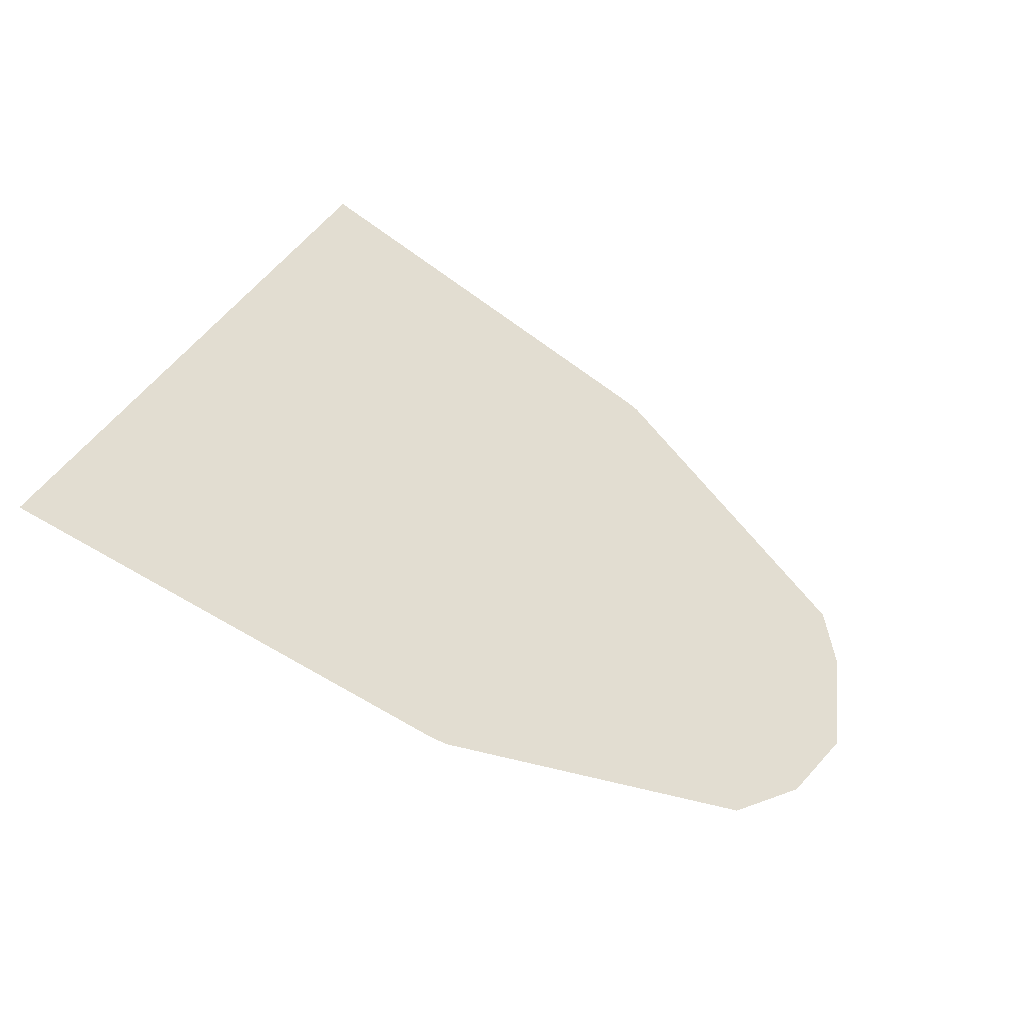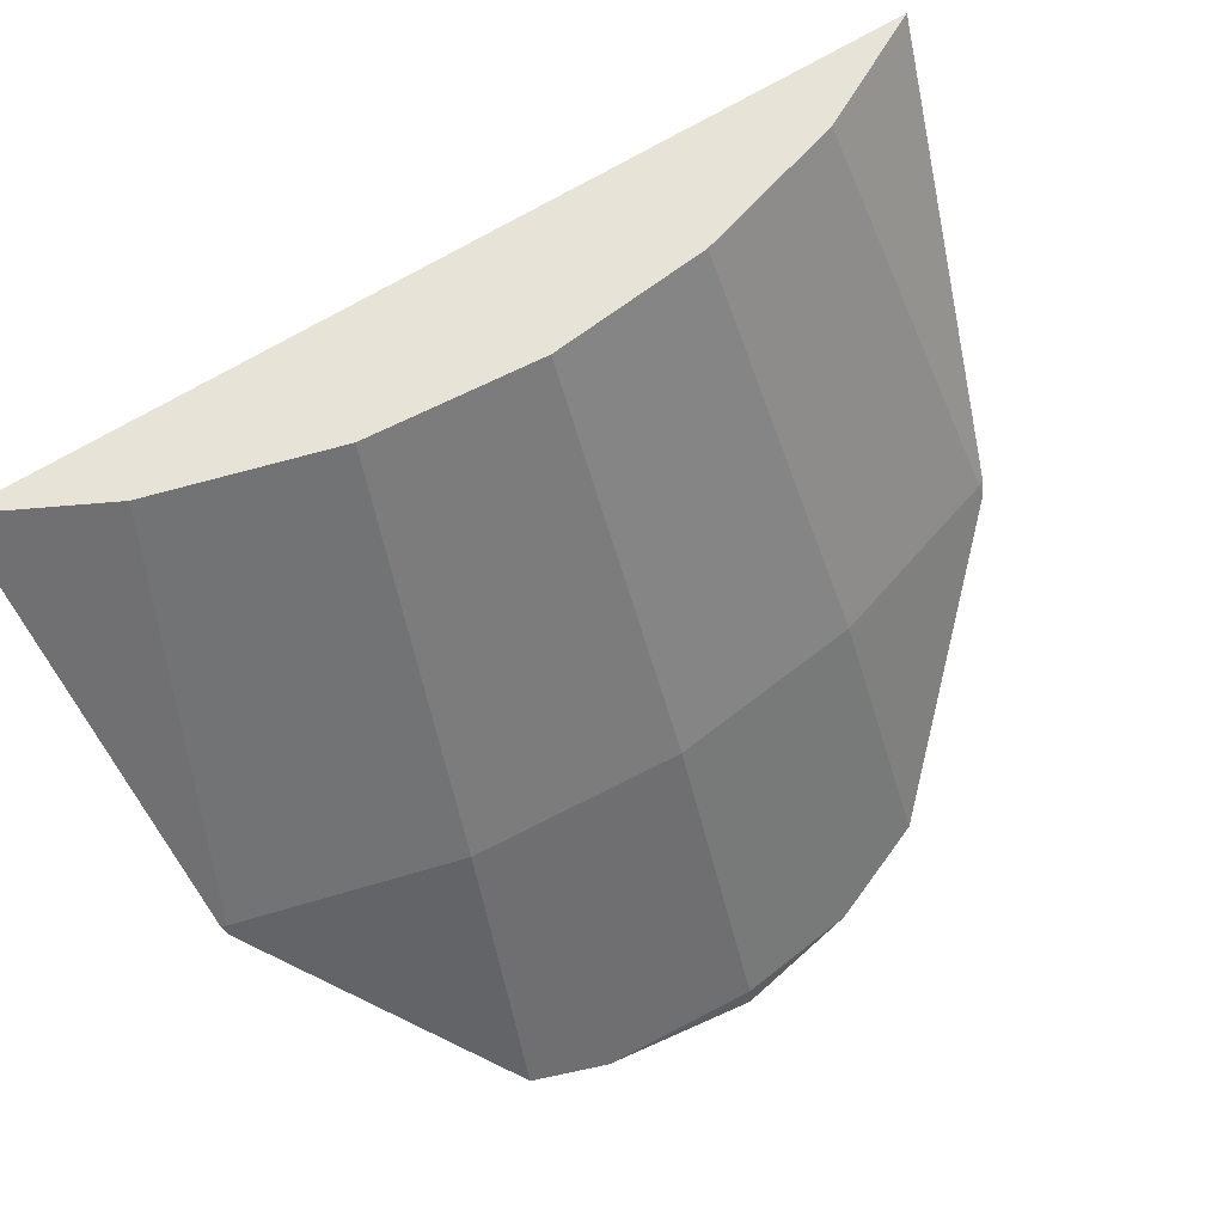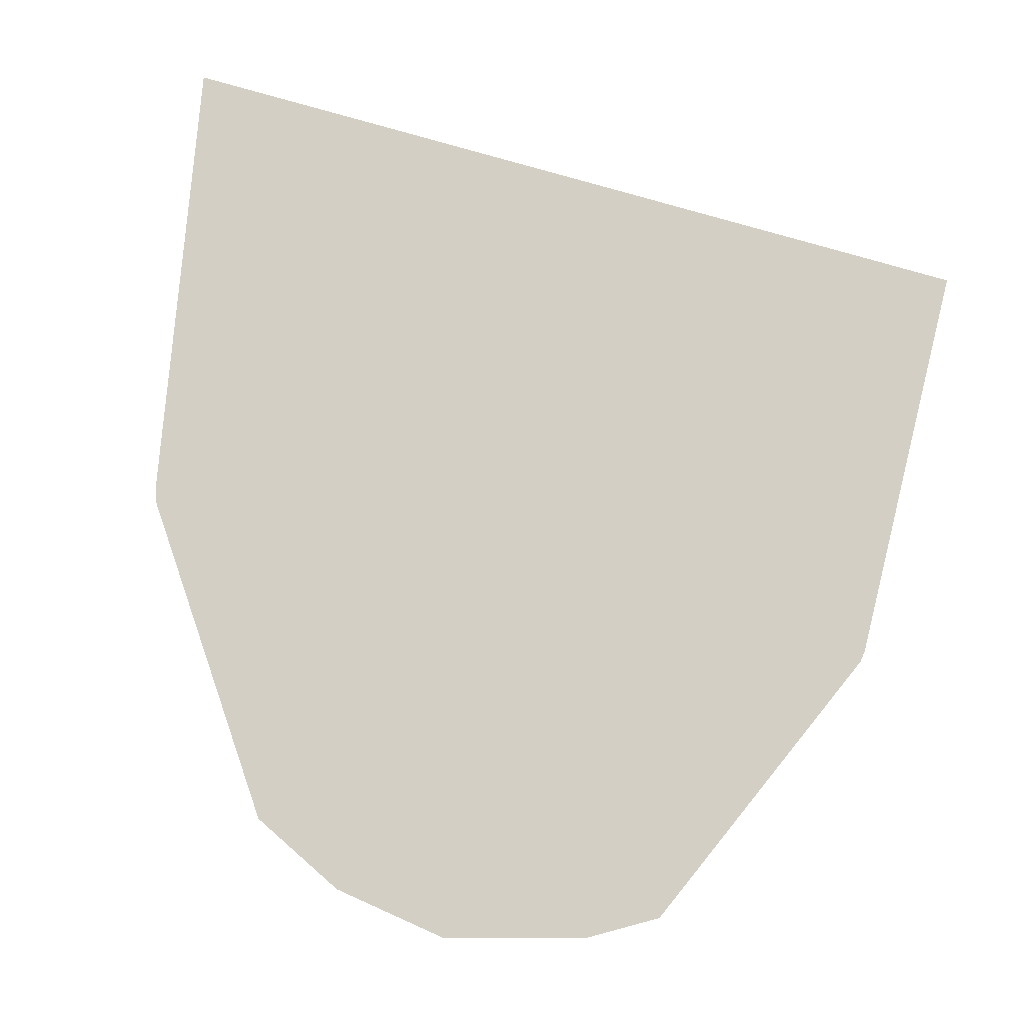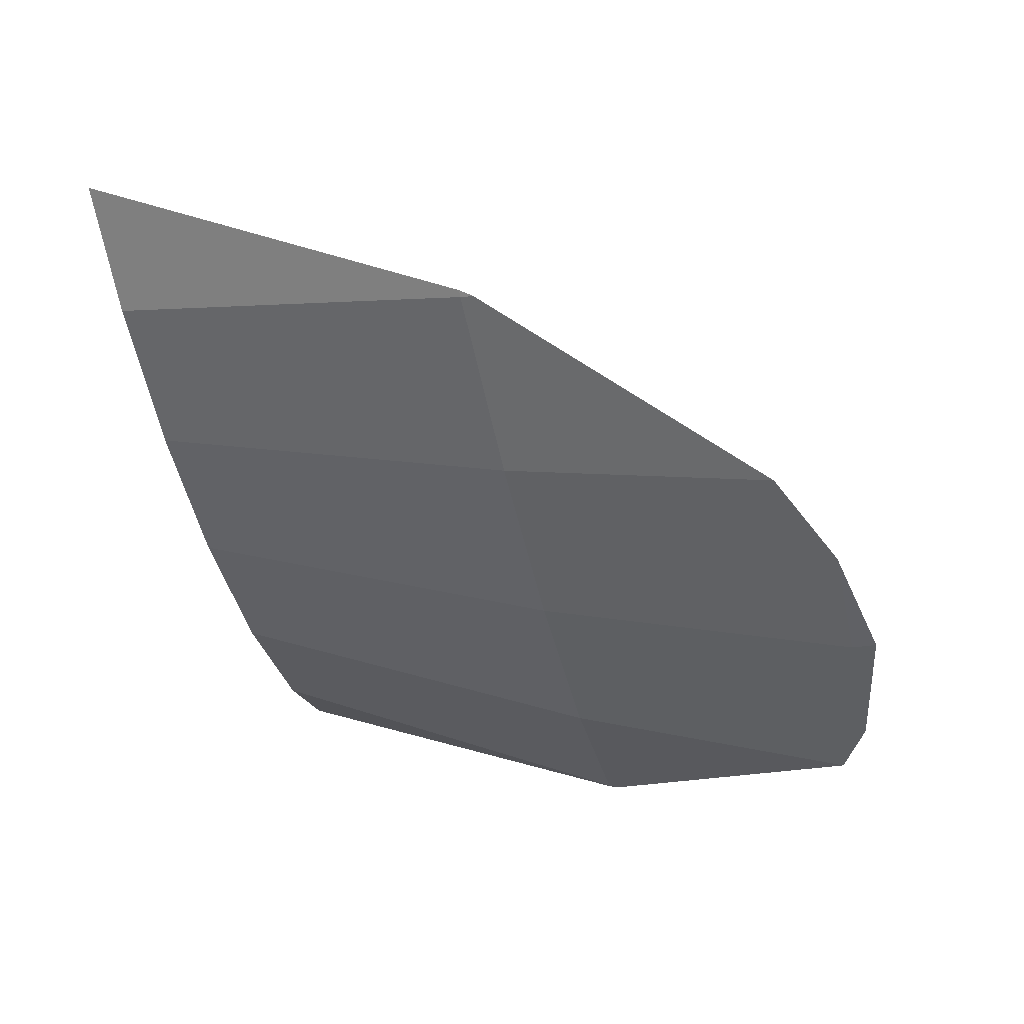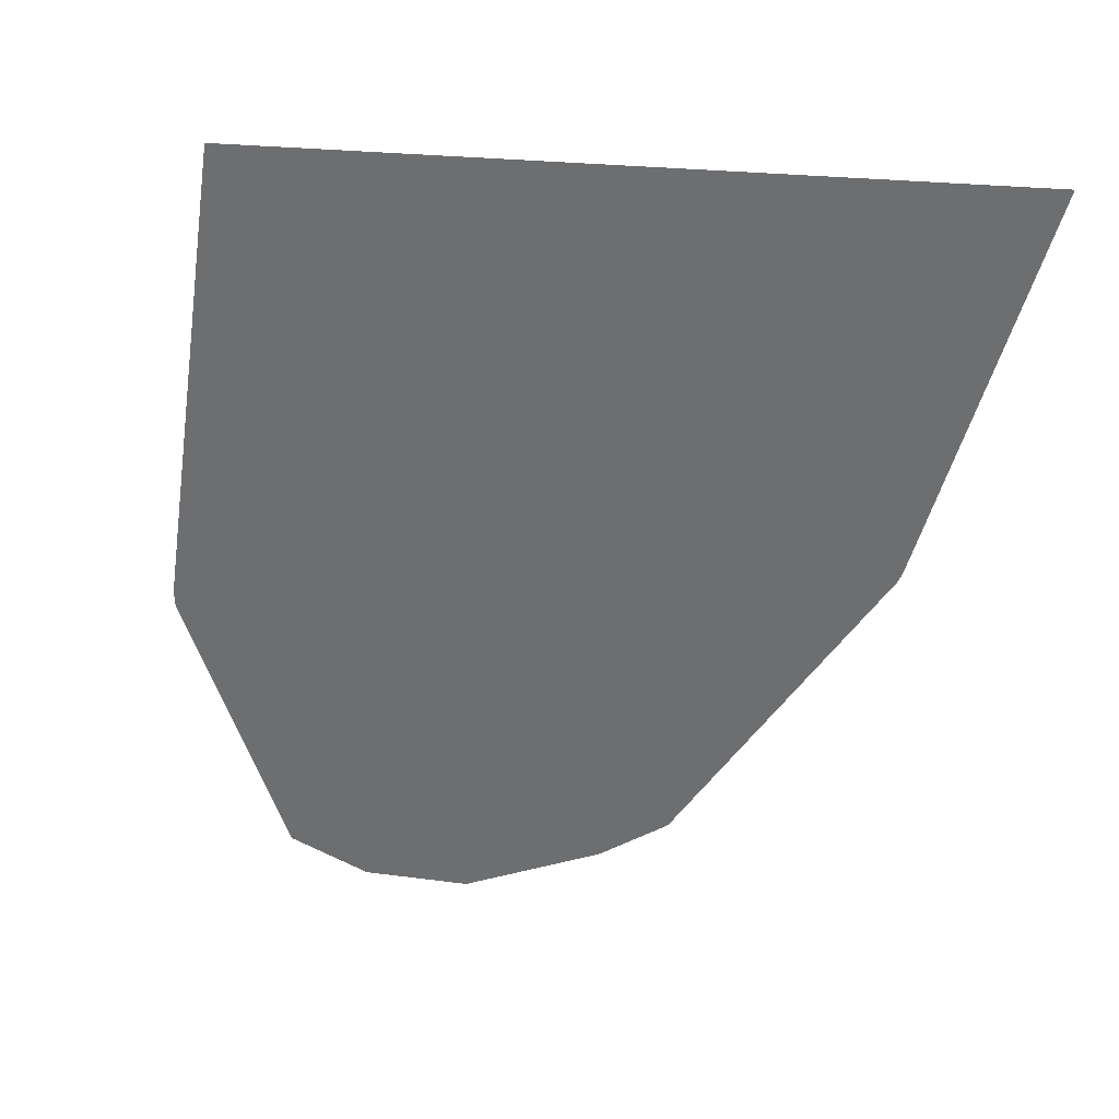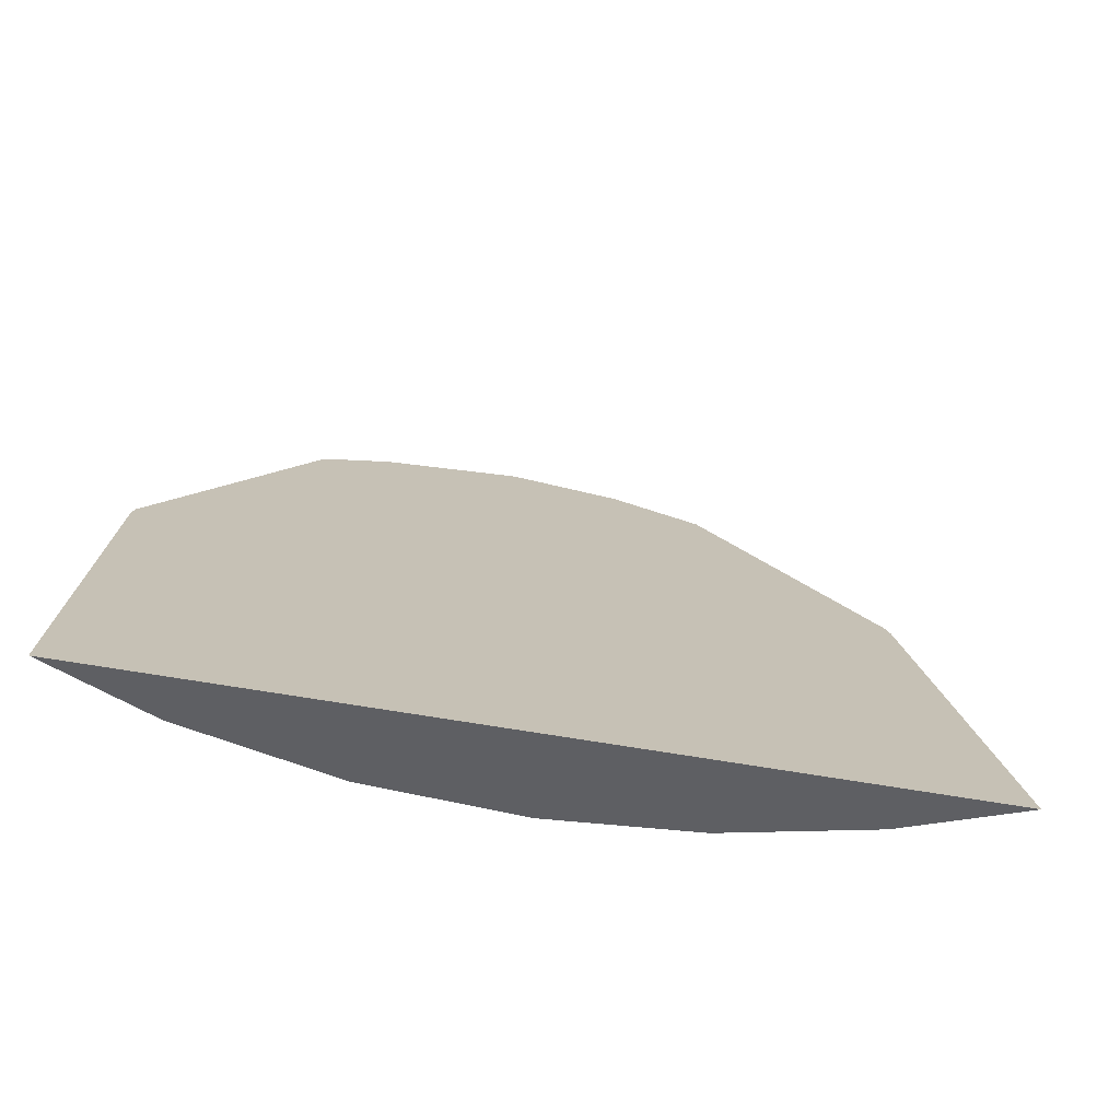
<metadata>
{"format":"obj","ext":"obj","renderer":"f3d","projection":"perspective","resolution":1024,"background":"white","views":[{"elev":16.1,"azim":-73.1,"up":"+Z"},{"elev":62.0,"azim":135.6,"up":"+Y"},{"elev":-44.6,"azim":-29.9,"up":"+Y"},{"elev":-56.3,"azim":-77.4,"up":"+Z"},{"elev":2.6,"azim":-36.7,"up":"+Y"},{"elev":48.5,"azim":-177.8,"up":"+Z"}]}
</metadata>
<code>
v 0 1.289 -1.927
v 0.3563 1.212 -1.926
v 0.1596 1.212 -1.944
v 0.357 1.173 -1.929
v 0.5981 1.212 -1.856
v 0.7136 1.261 -1.803
v 0.6442 1.725 -1.627
v 0.9614 1.708 -1.471
v -0.4747 2.359 -1.346
v 0.9645 1.725 -1.459
v 0.9519 2.359 -1.061
v 0.9576 1.725 -1.465
v 0.7832 2.359 -1.198
v 0.5268 2.359 -1.331
v 0.2604 2.359 -1.407
v 0.3184 1.725 -1.721
v 0 1.725 -1.75
v -0.3201 1.703 -1.73
v -0.3296 1.725 -1.718
v -0.3184 1.725 -1.721
v -0.2604 2.359 -1.407
v 0 2.359 -1.431
f 2 3 1
f 4 3 2
f 5 3 4
f 5 6 3
f 5 2 6
f 5 4 2
f 7 6 2
f 8 6 7
f 8 9 6
f 10 9 8
f 10 11 9
f 10 12 11
f 10 8 12
f 8 7 12
f 13 12 7
f 13 11 12
f 13 14 11
f 13 7 14
f 7 15 14
f 7 16 15
f 7 2 16
f 2 17 16
f 2 1 17
f 1 18 17
f 1 3 18
f 18 3 9
f 19 18 9
f 19 20 18
f 19 21 20
f 19 9 21
f 21 9 22
f 21 22 17
f 20 21 17
f 20 17 18
f 22 15 17
f 22 9 15
f 15 9 11
f 14 15 11
f 16 17 15
f 6 9 3

</code>
